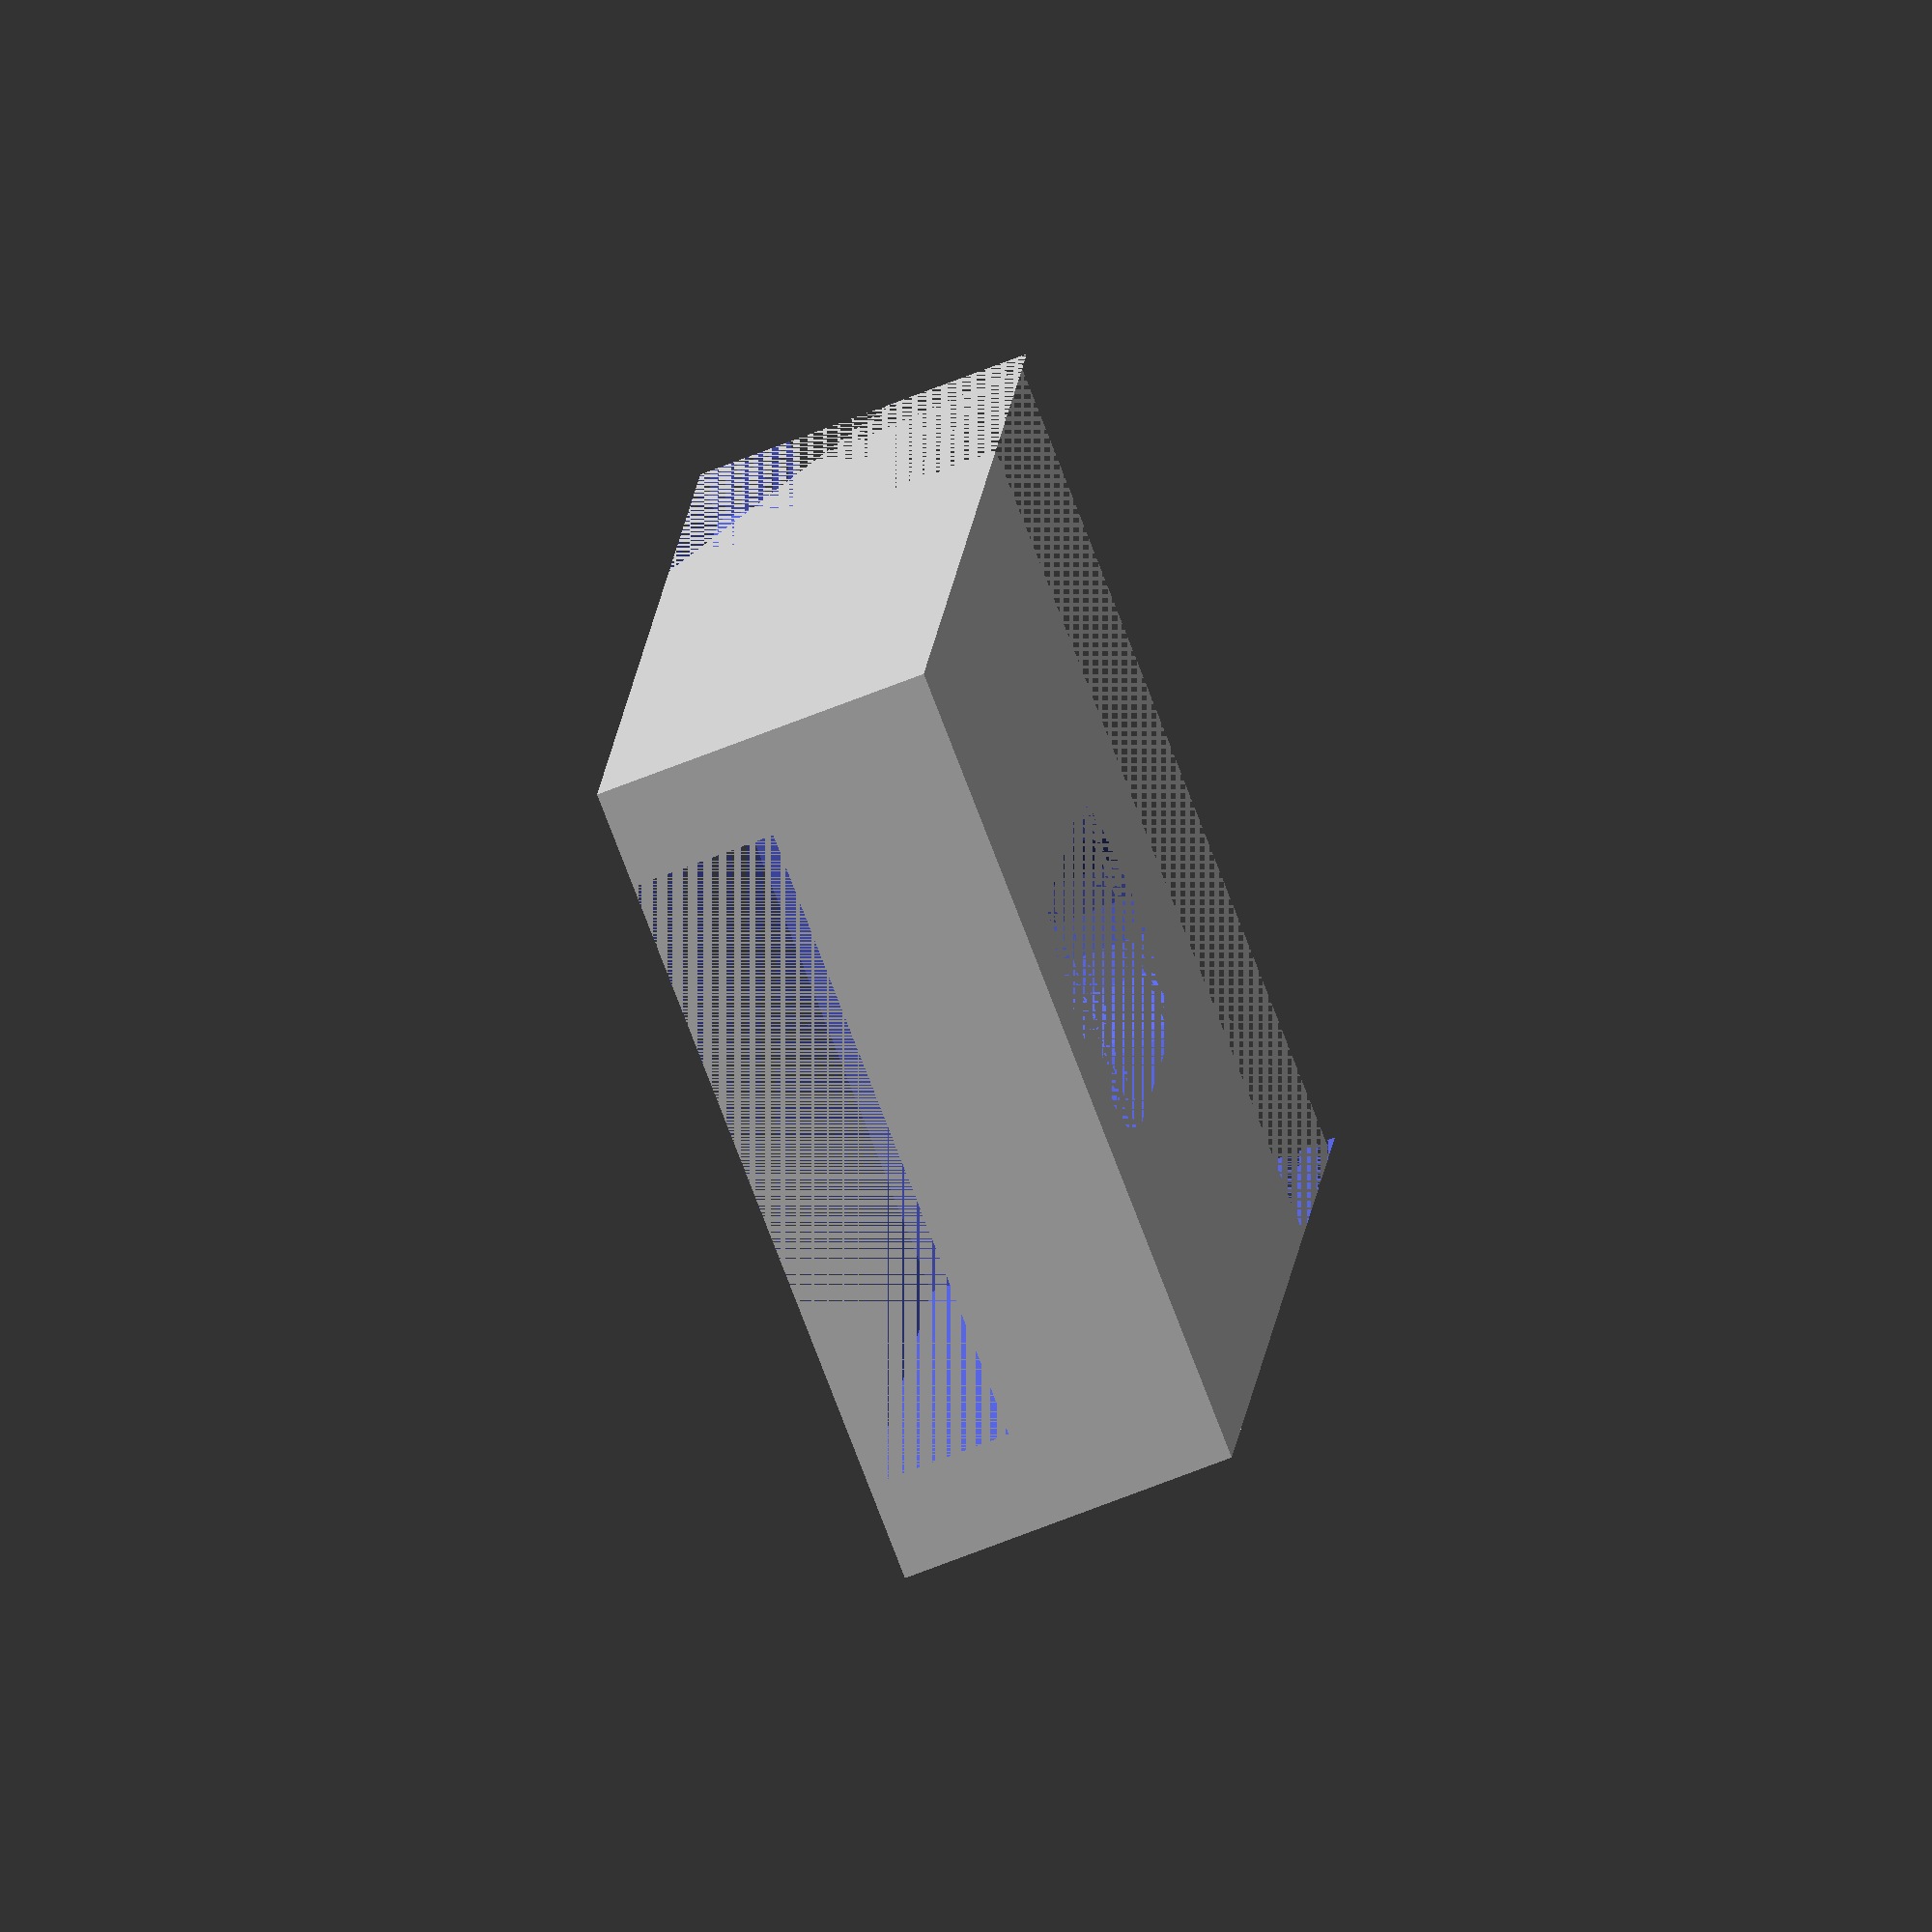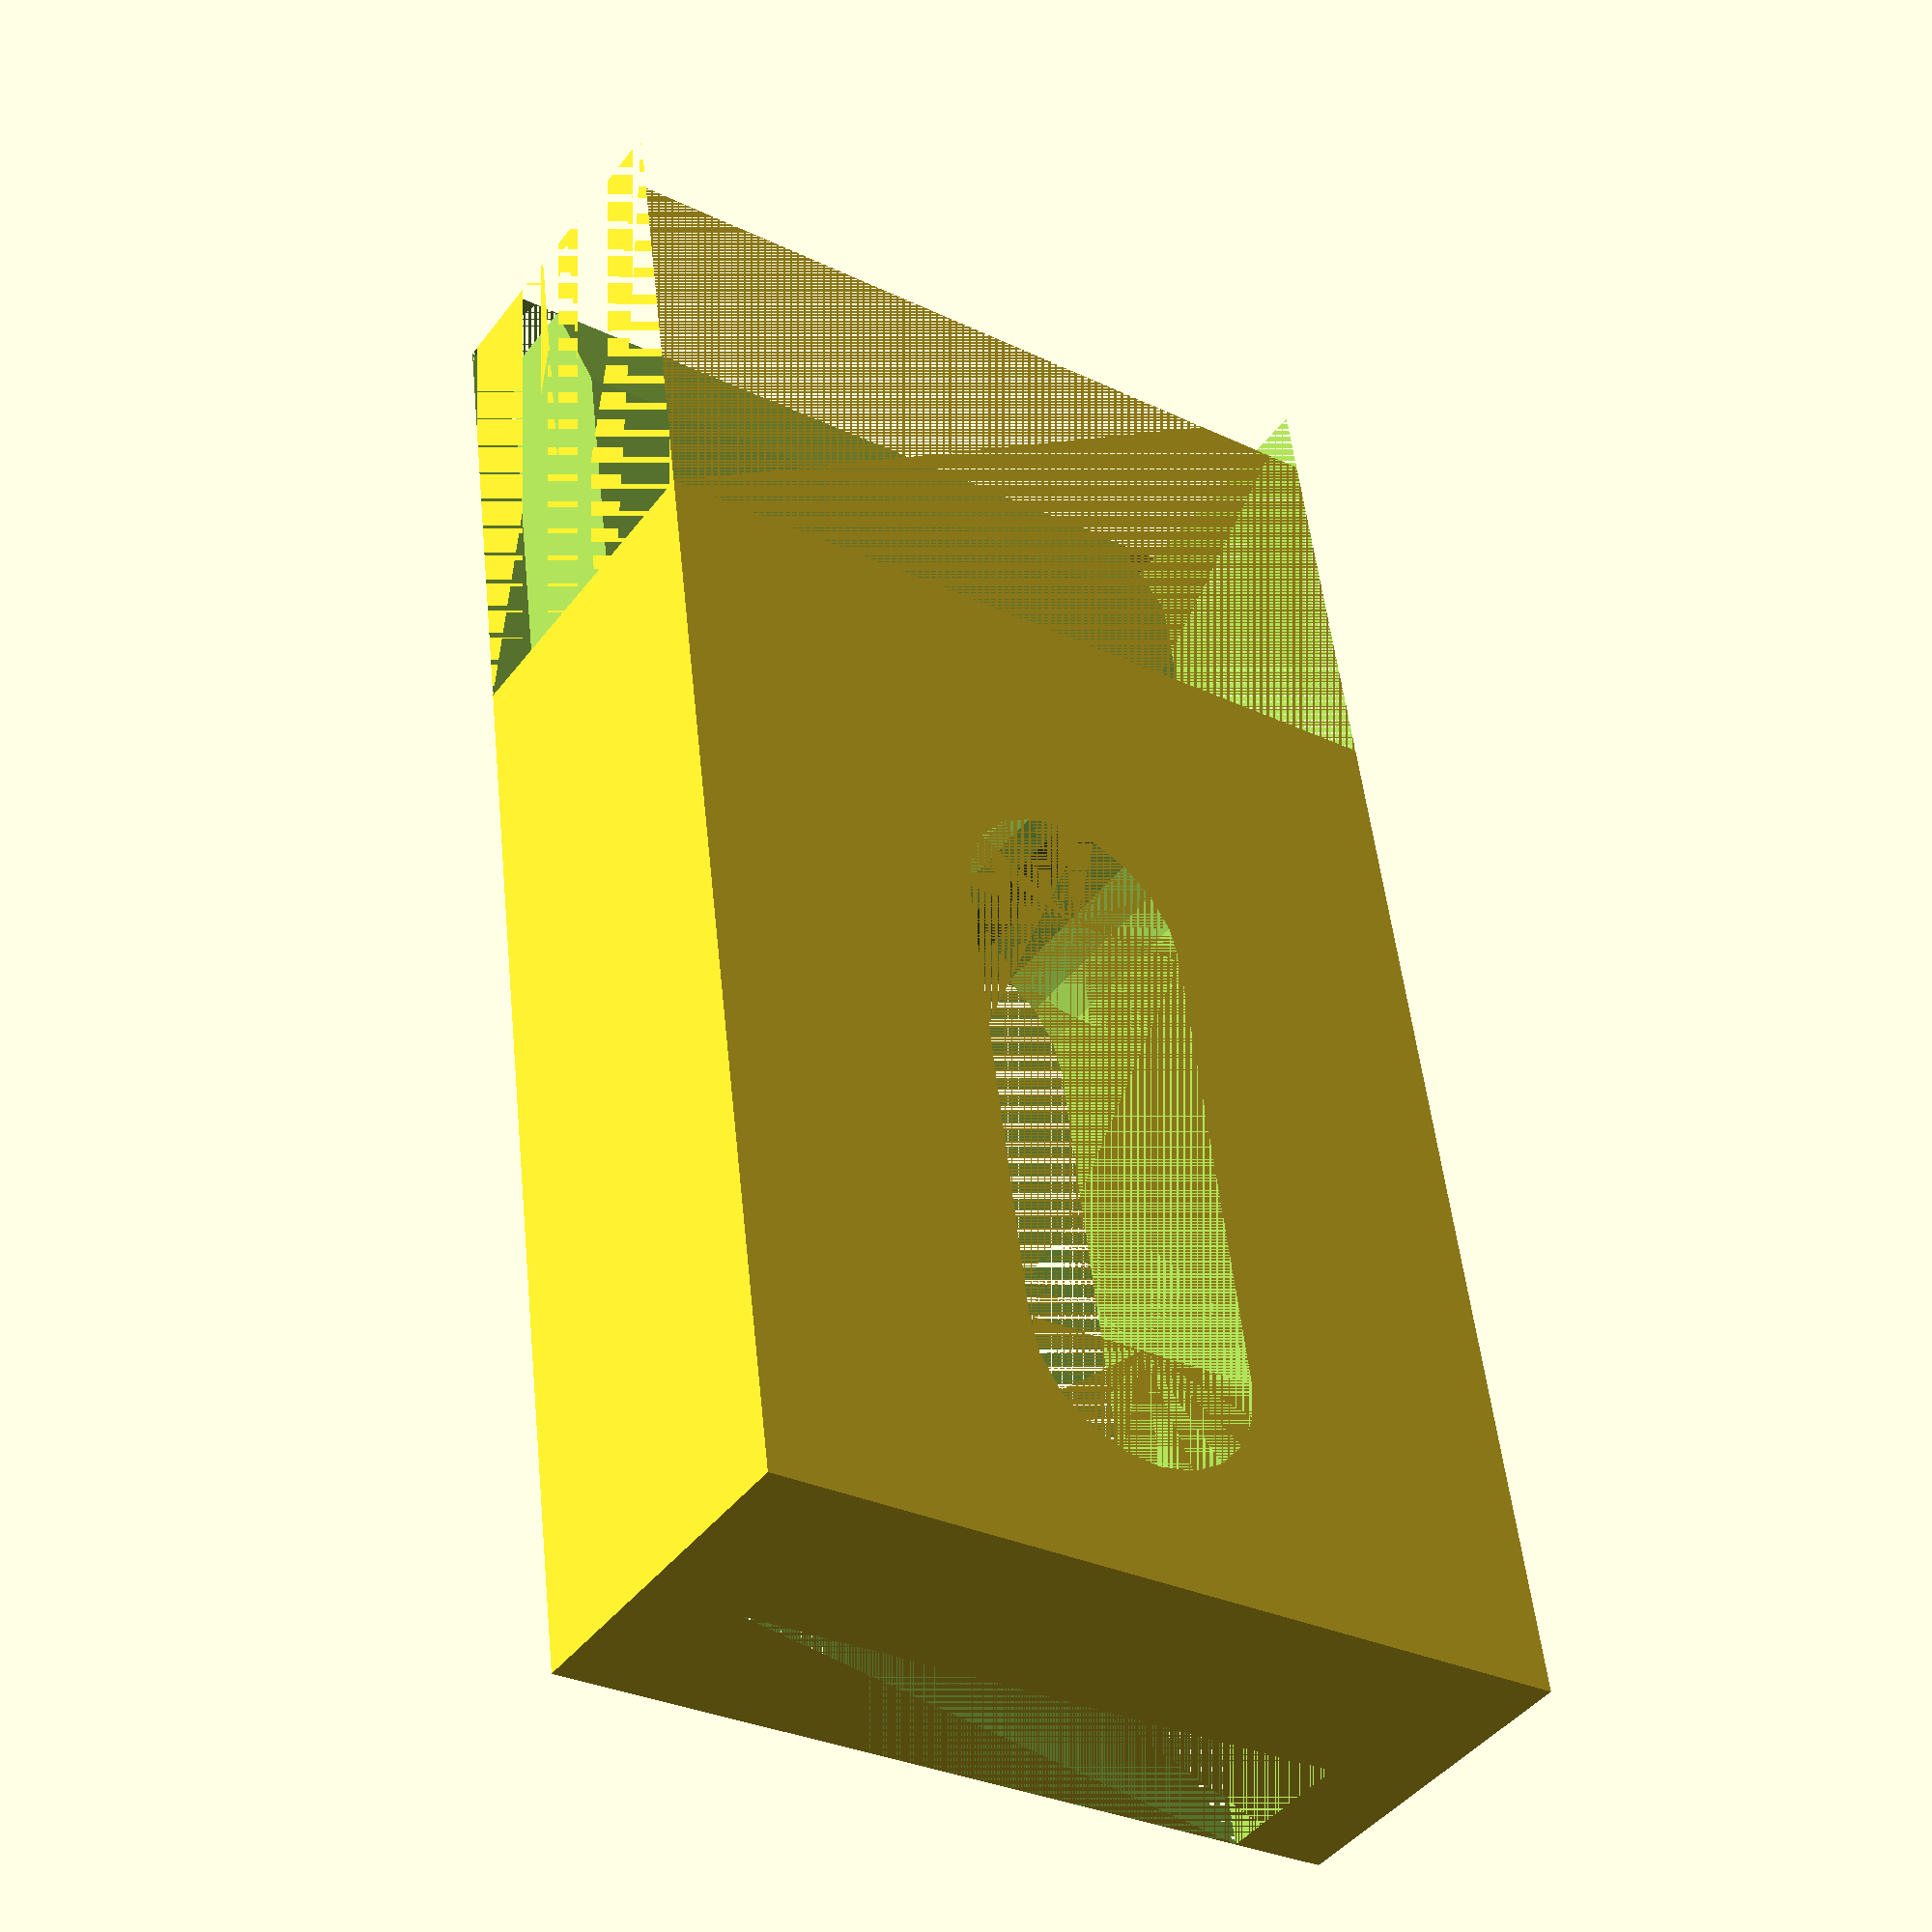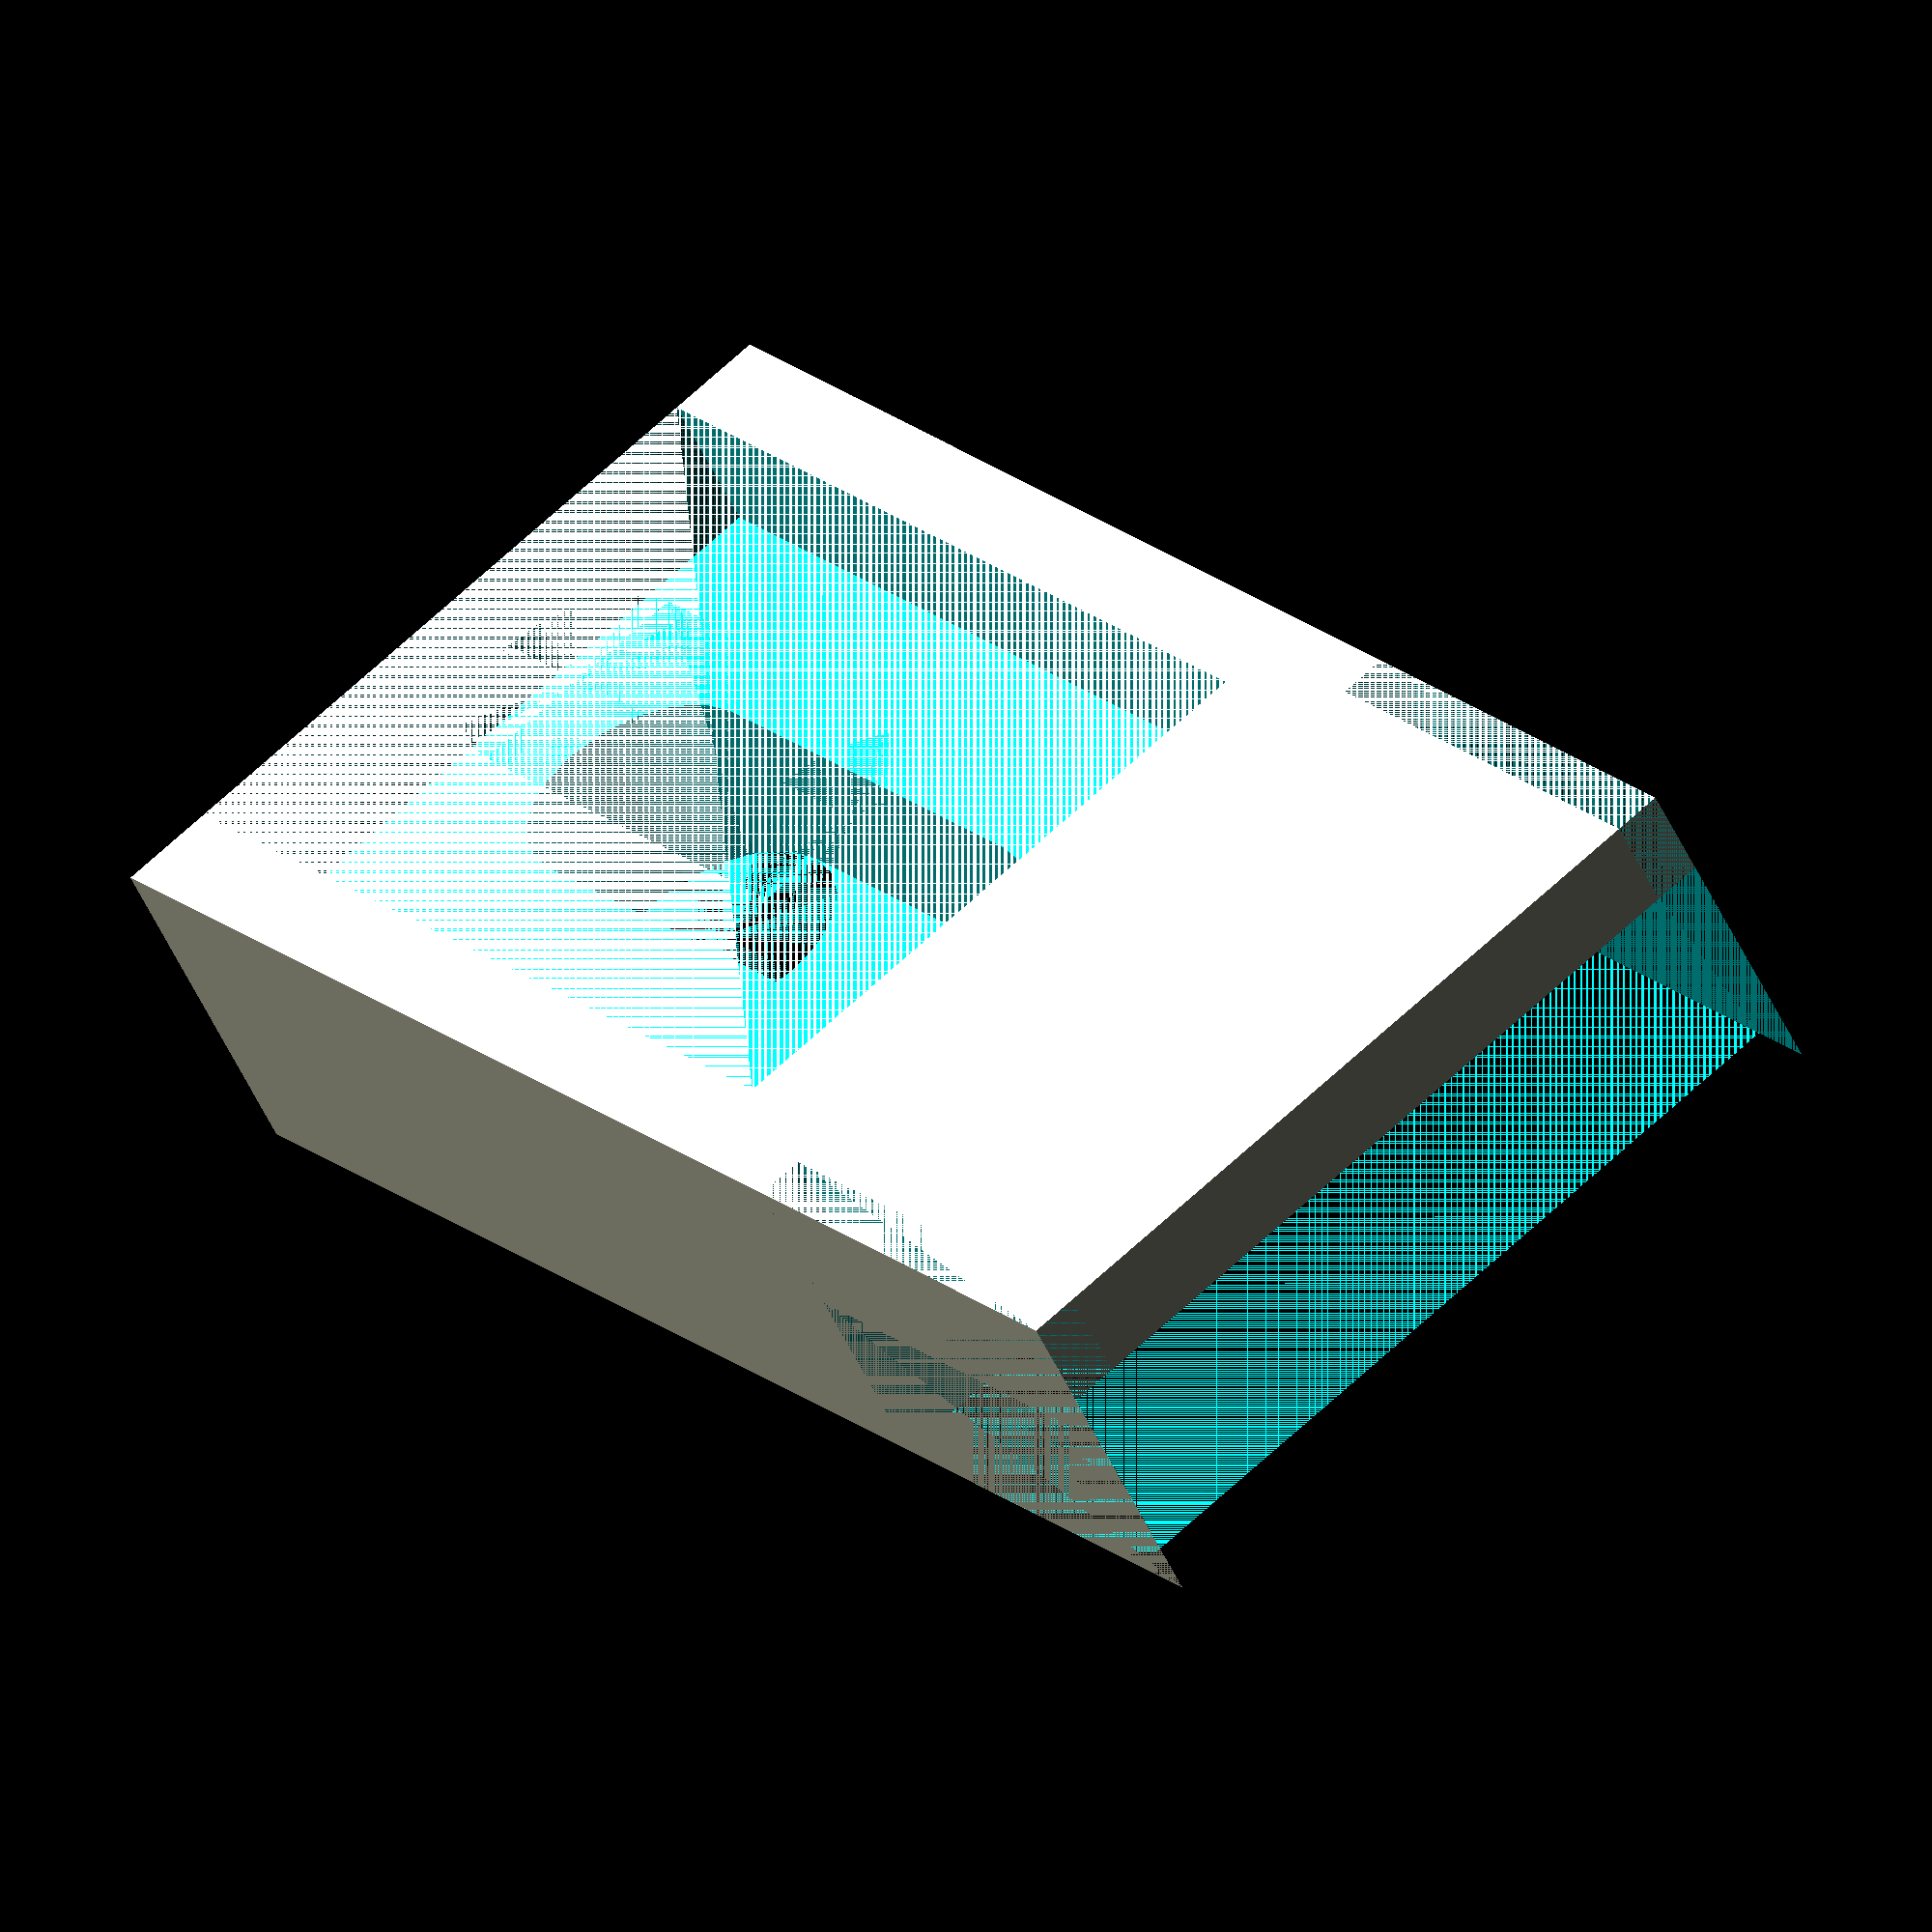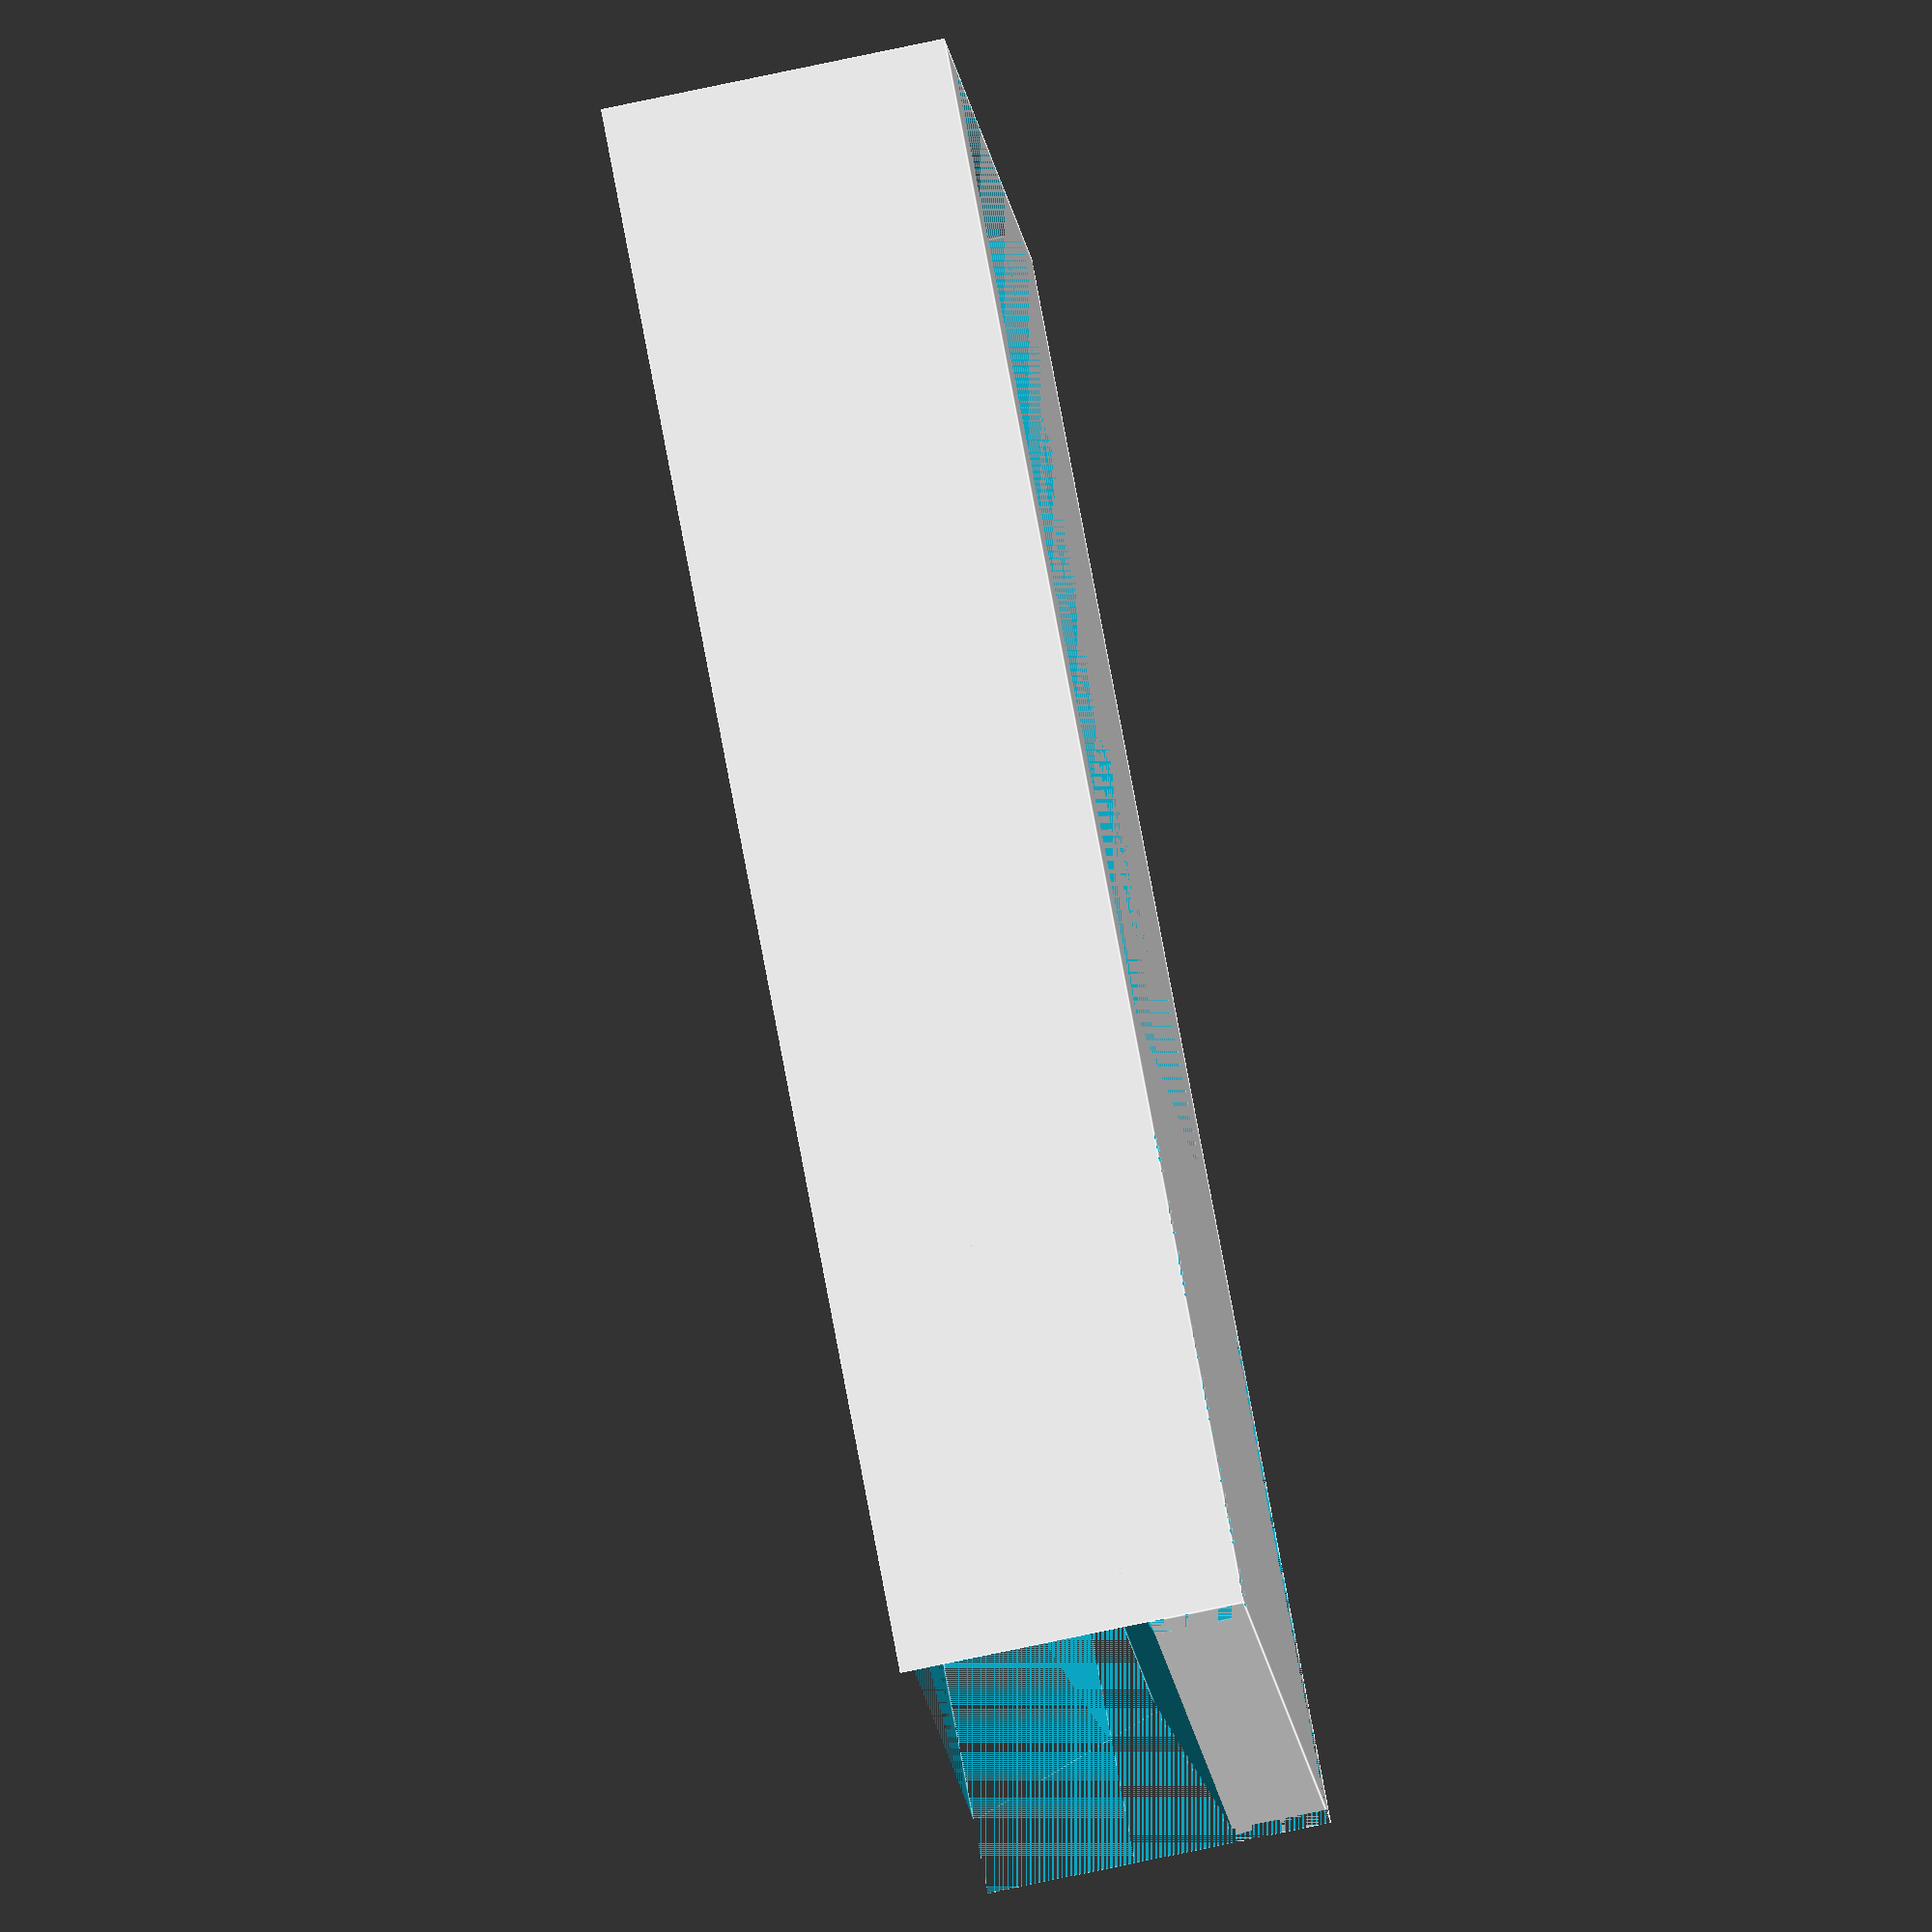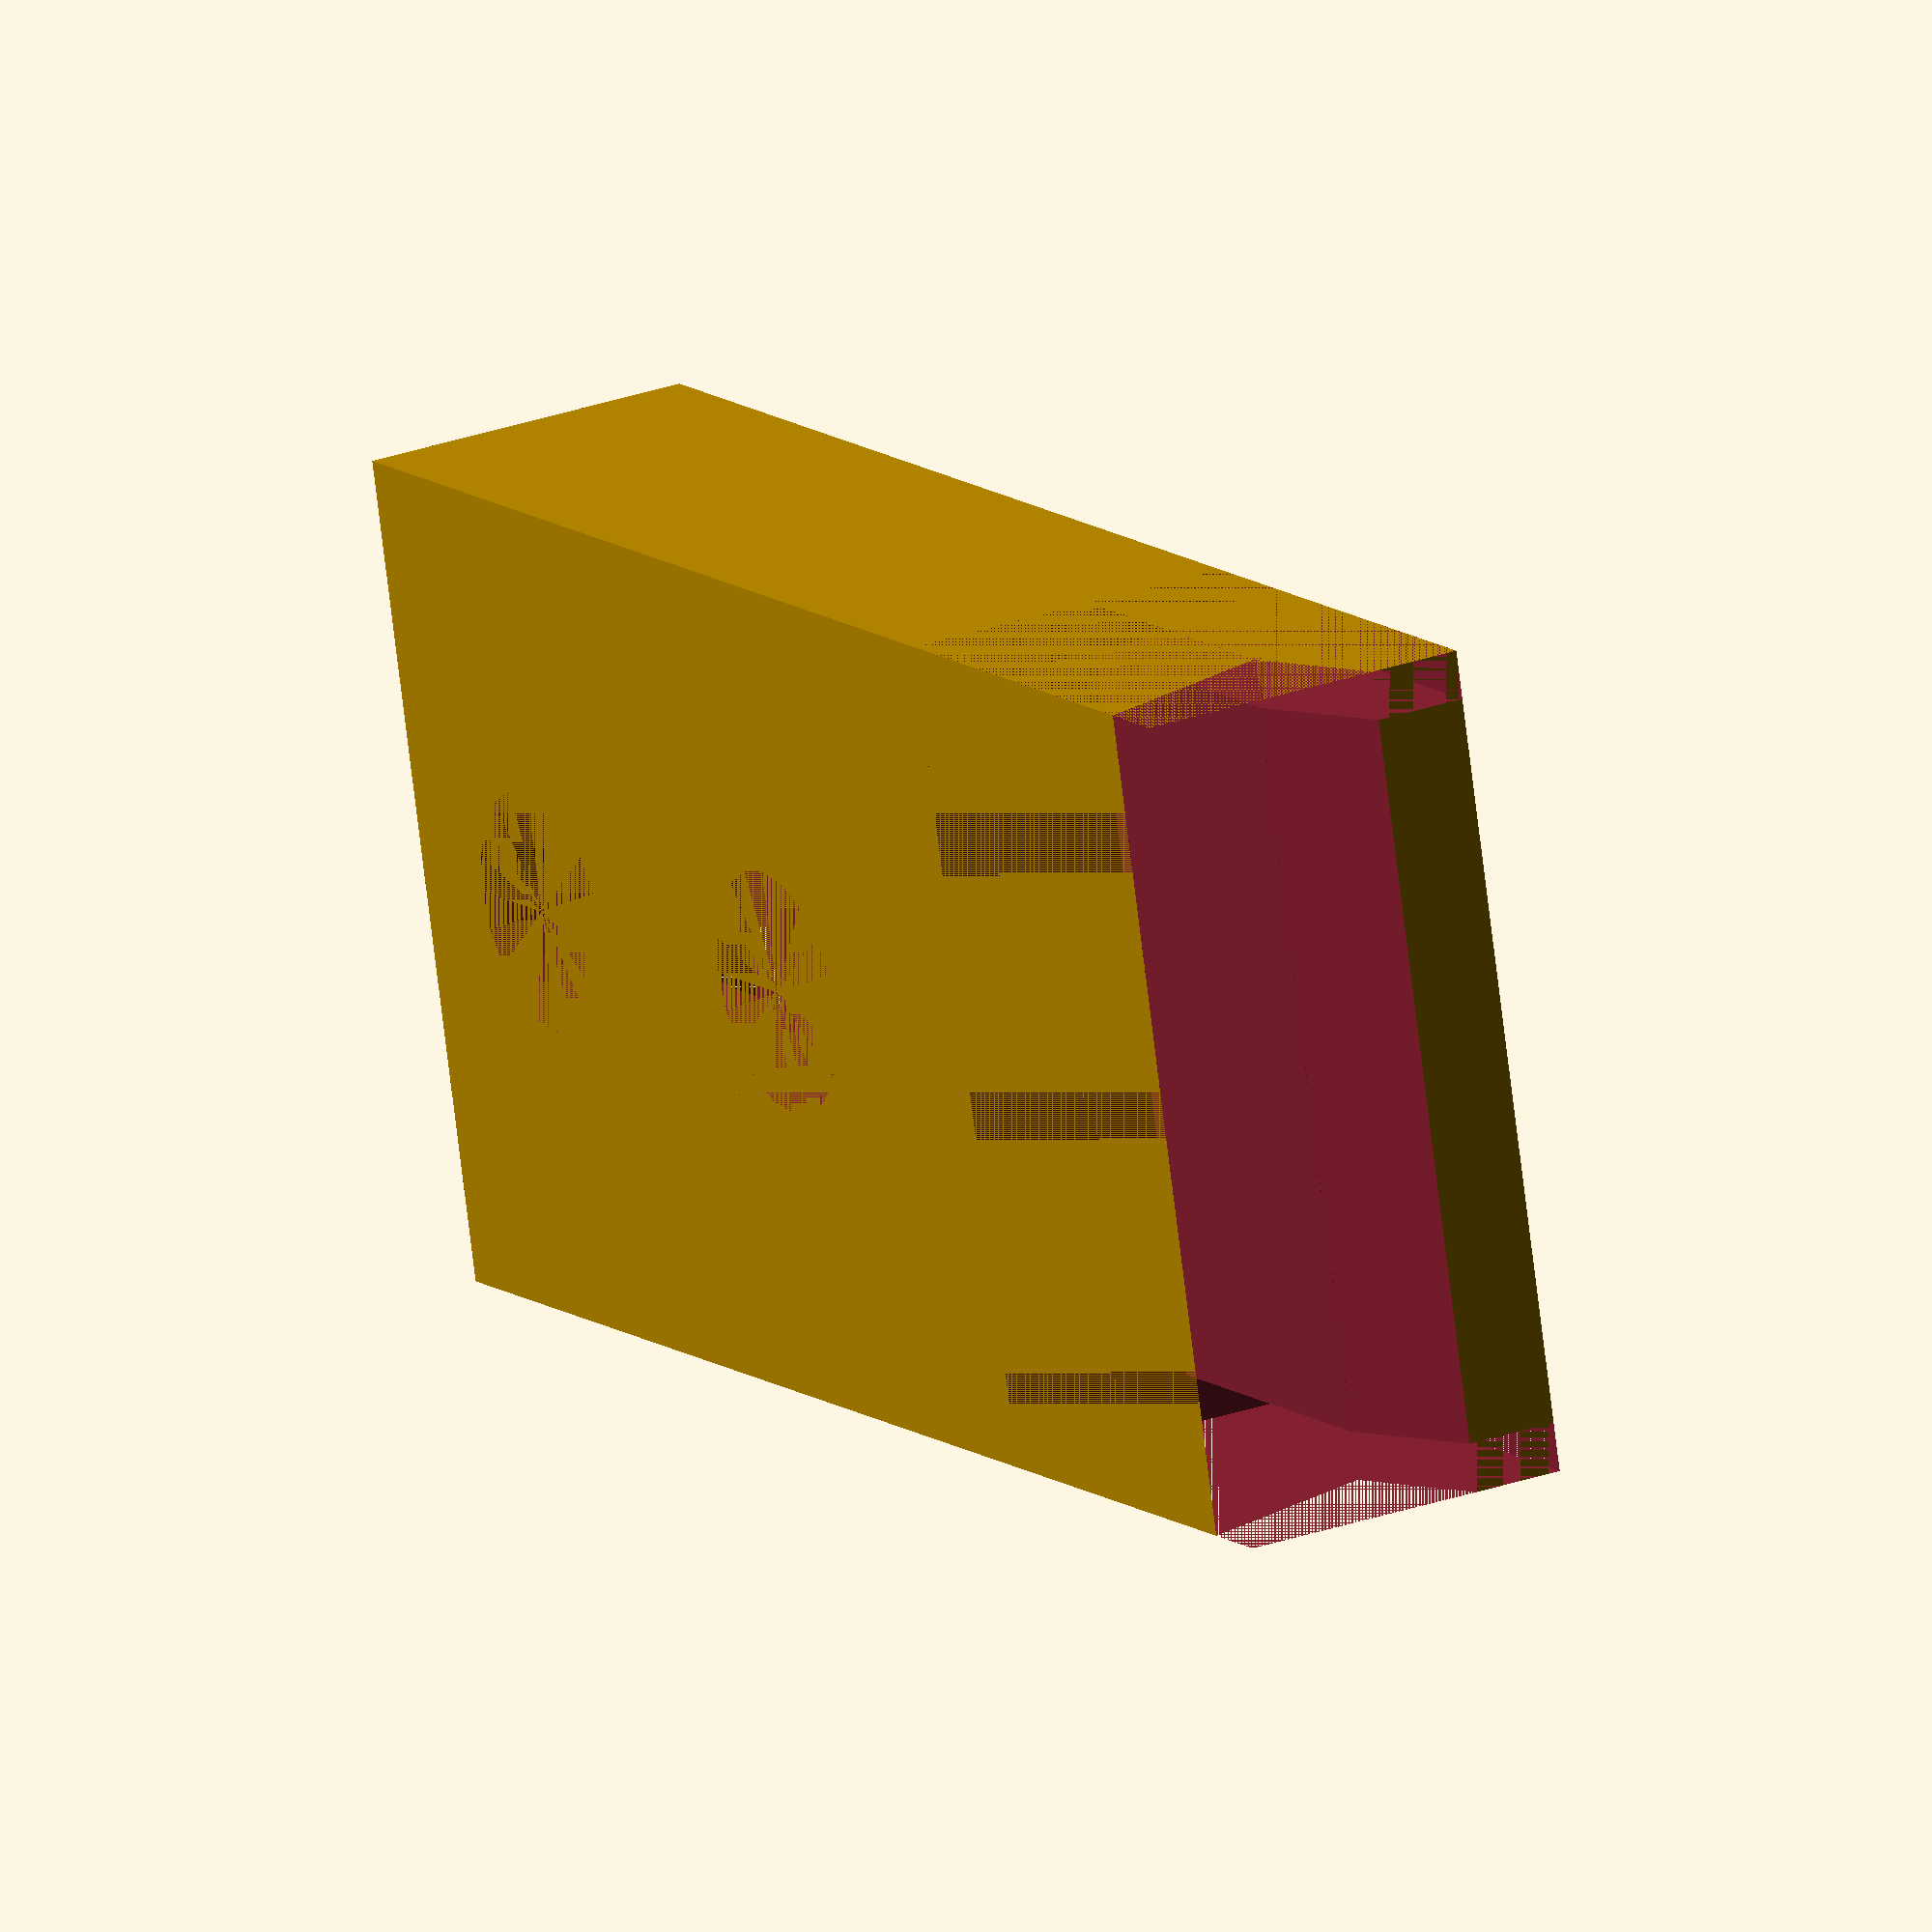
<openscad>
difference() {
    cube([33, 17, 7]);
    // Inner hole
    translate([0, 2, 0]) cube([20, 13, 3]);
    
    // Outter reduce
    translate([23, 0, 3]) cube([10, 17, 4]);
    translate([23, 0, 0]) cube([10, 1, 4]);
    translate([23, 16, 0]) cube([10, 1, 4]);
    
    
    // Screw hole
    translate([5, 8.5, 0]) cylinder(r=2.5, 7, $fn=20);
    translate([15, 8.5, 0]) cylinder(r=2.5, 7, $fn=20);
    translate([5, 6, 0]) cube([10, 5, 7]);
    translate([30, 0, 3]) rotate([0, 20, 0]) cube([10, 17, 10]);
}

</openscad>
<views>
elev=249.7 azim=99.8 roll=248.5 proj=o view=solid
elev=223.0 azim=82.7 roll=214.2 proj=p view=wireframe
elev=53.5 azim=127.0 roll=204.6 proj=o view=wireframe
elev=256.0 azim=330.4 roll=78.0 proj=o view=edges
elev=153.0 azim=165.5 roll=119.0 proj=o view=solid
</views>
